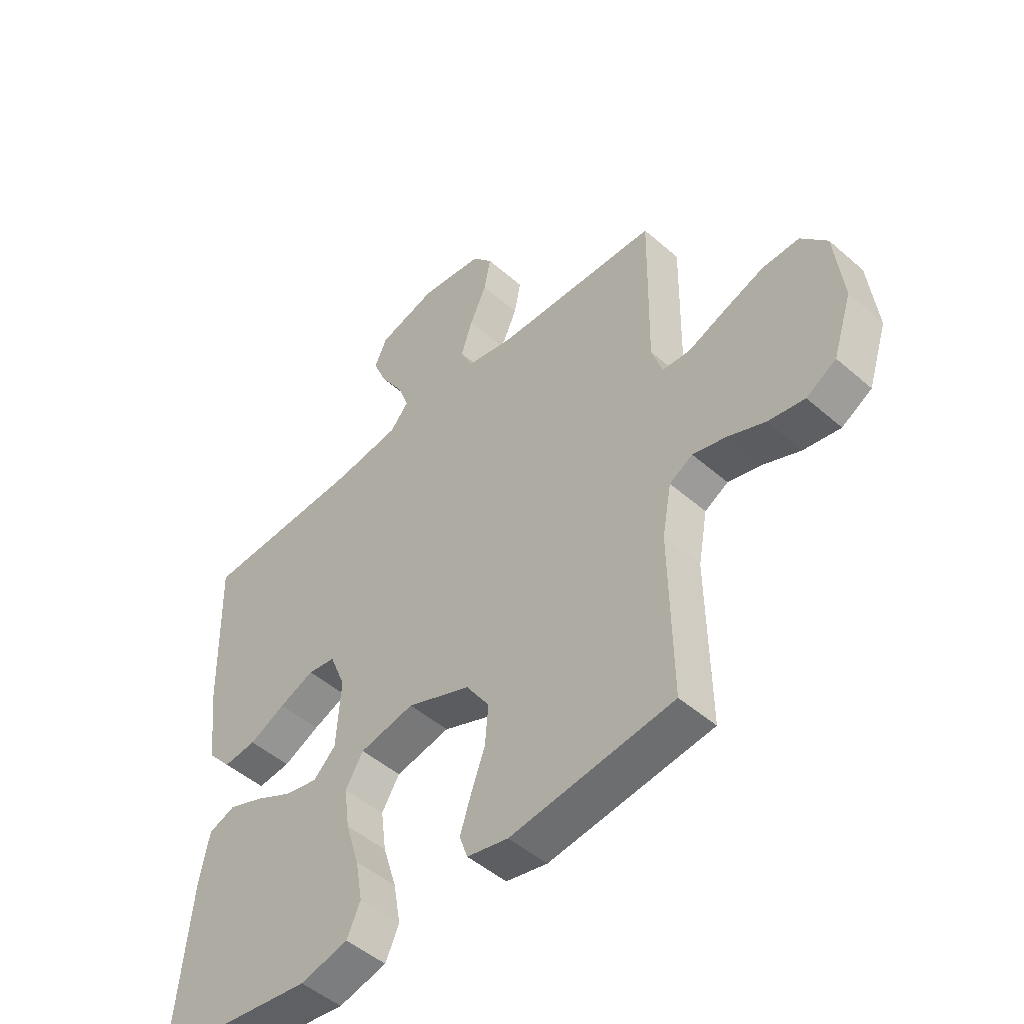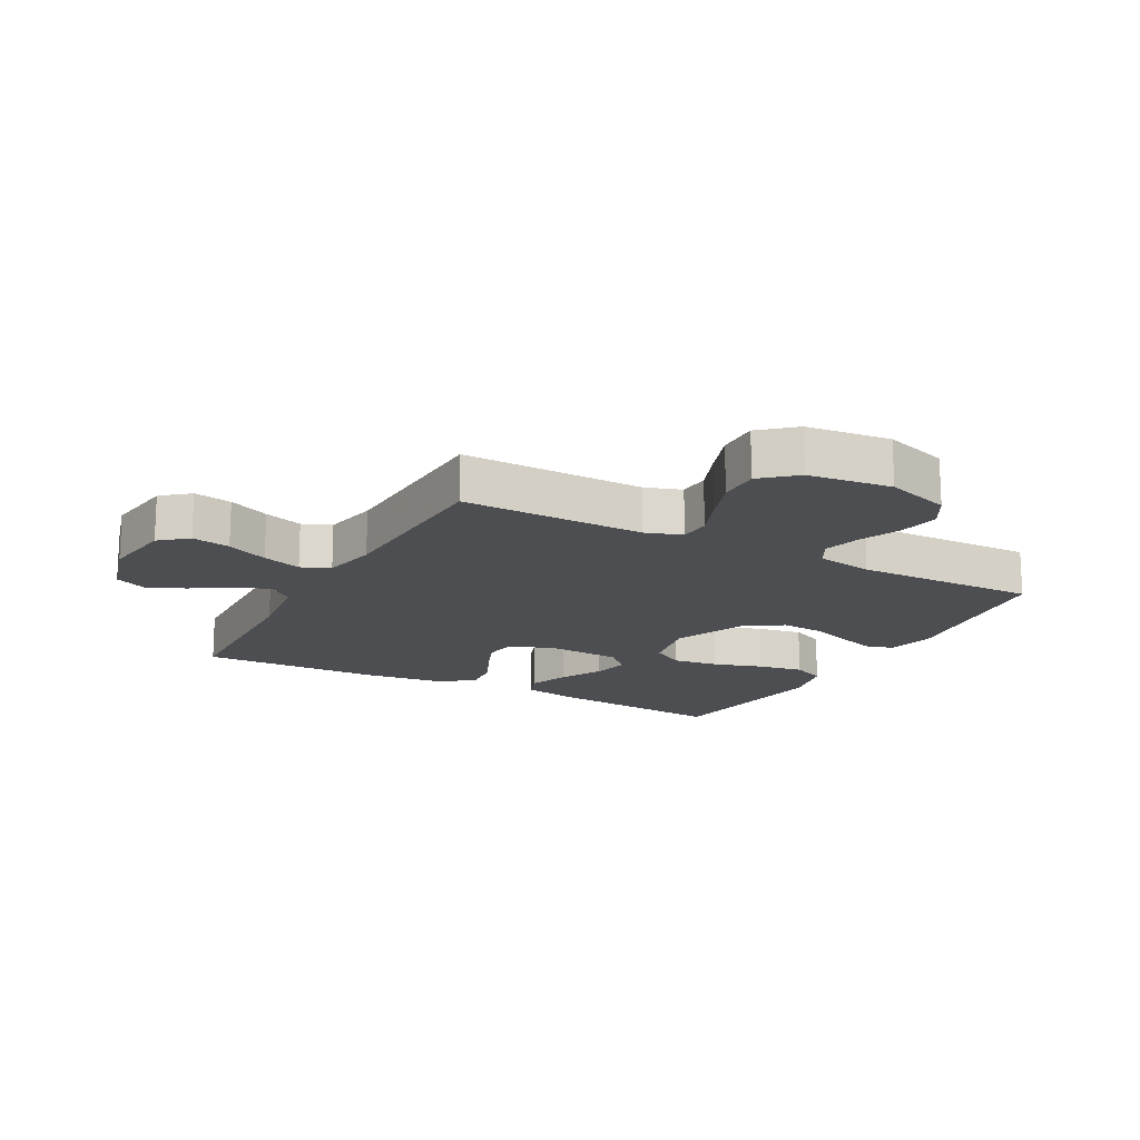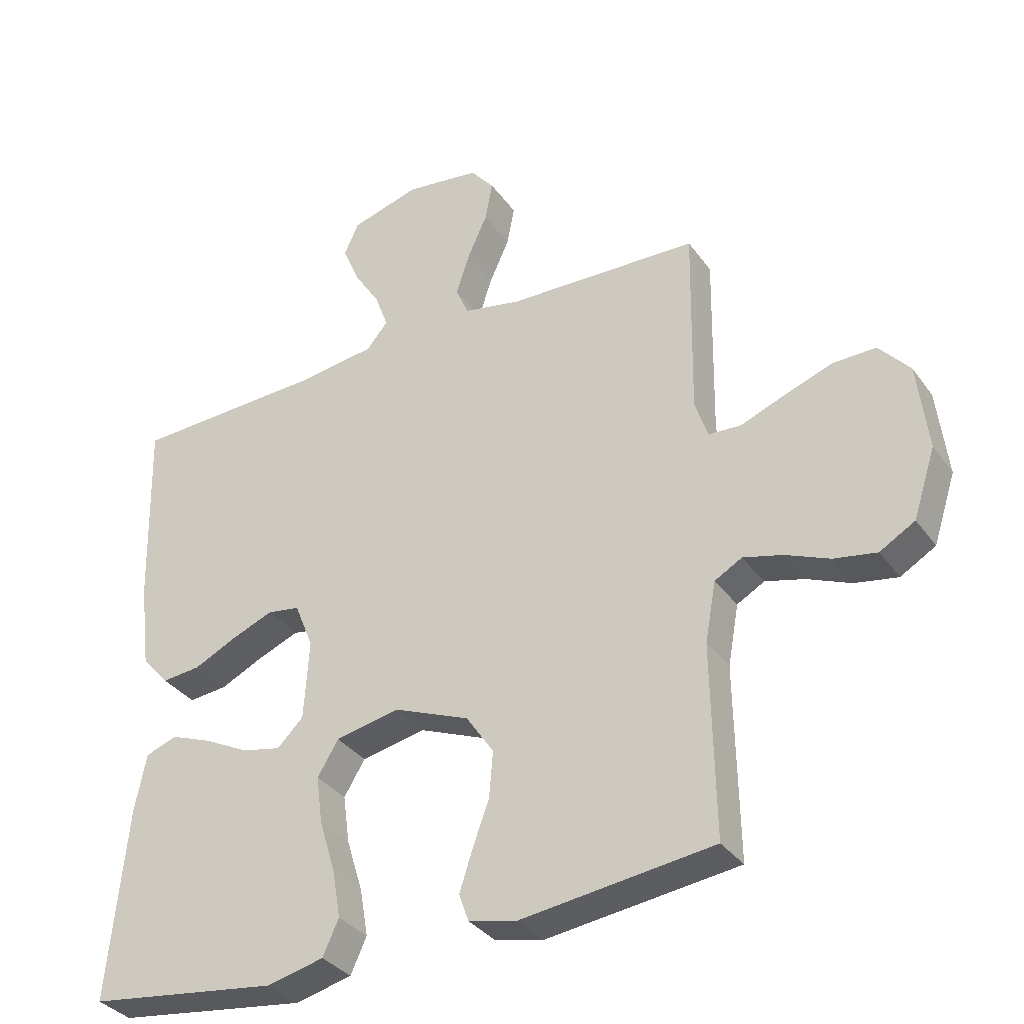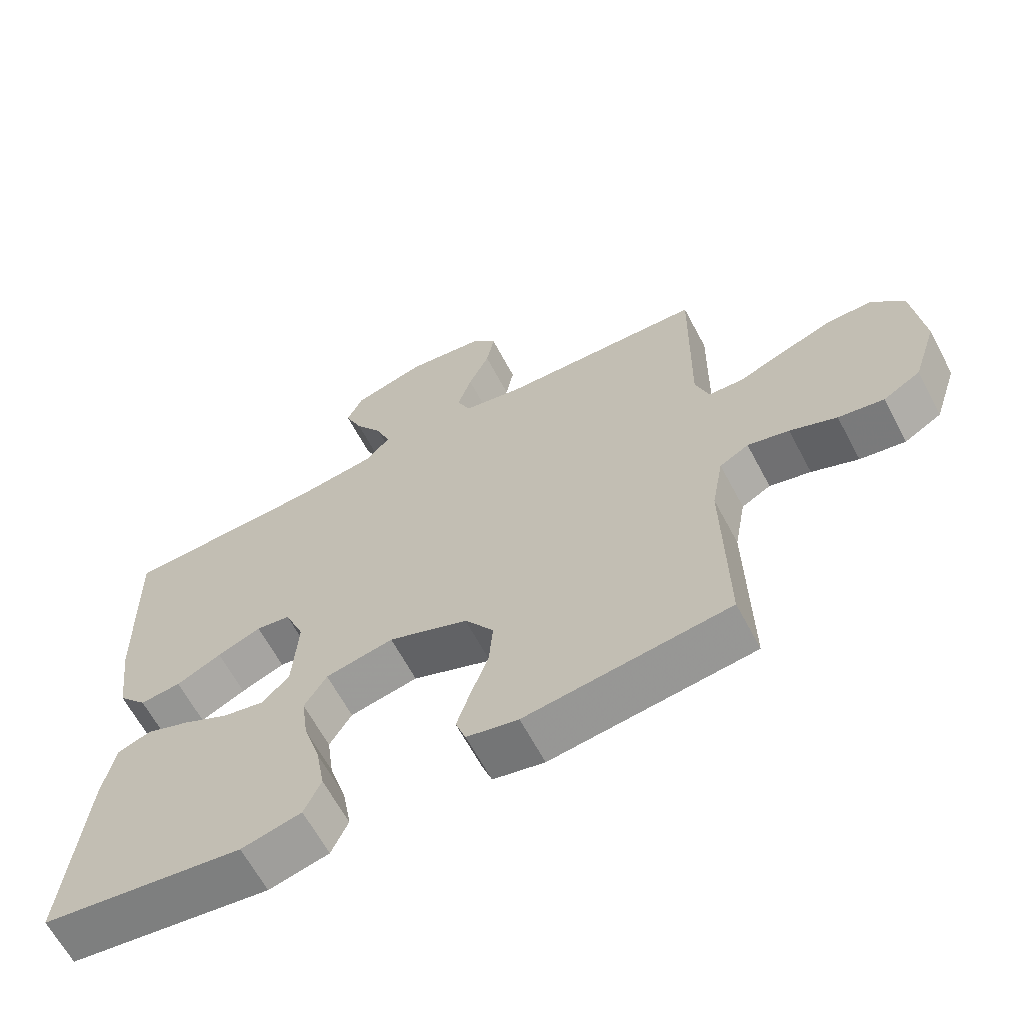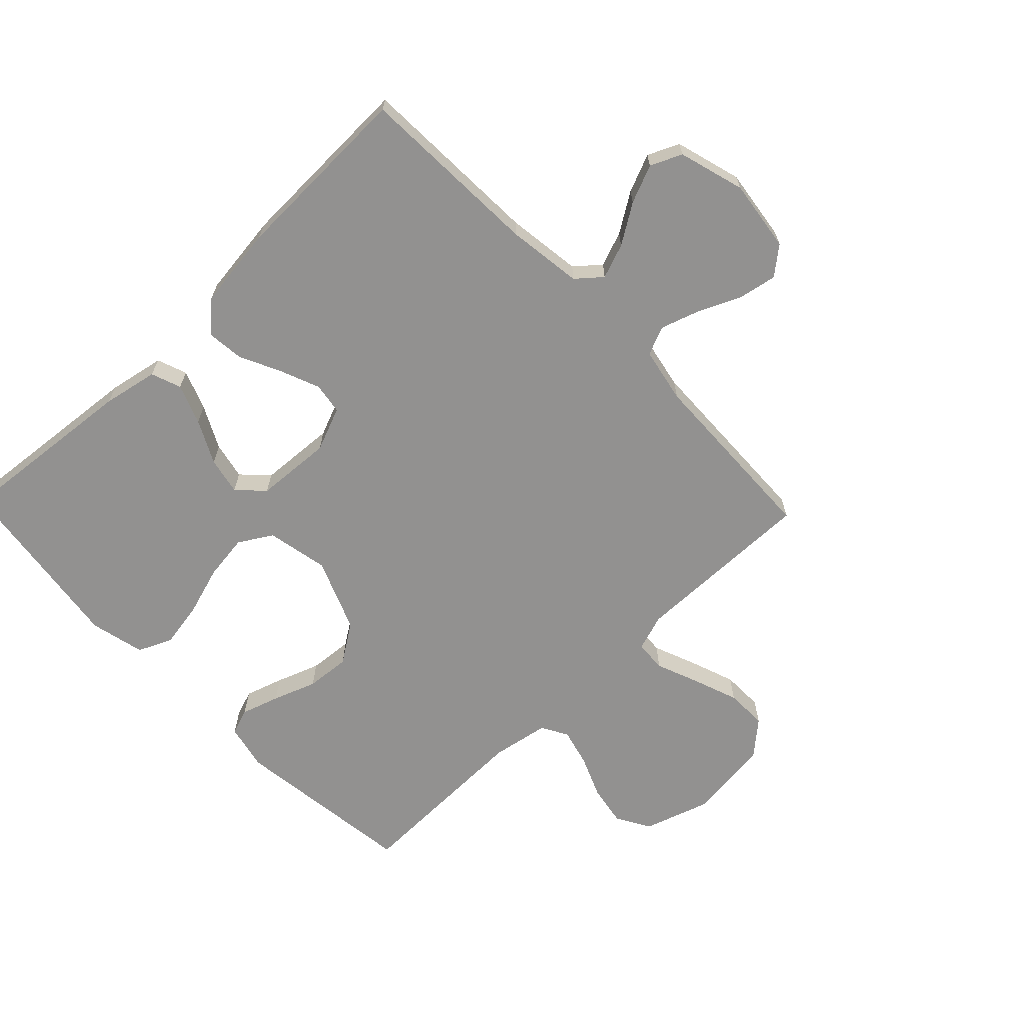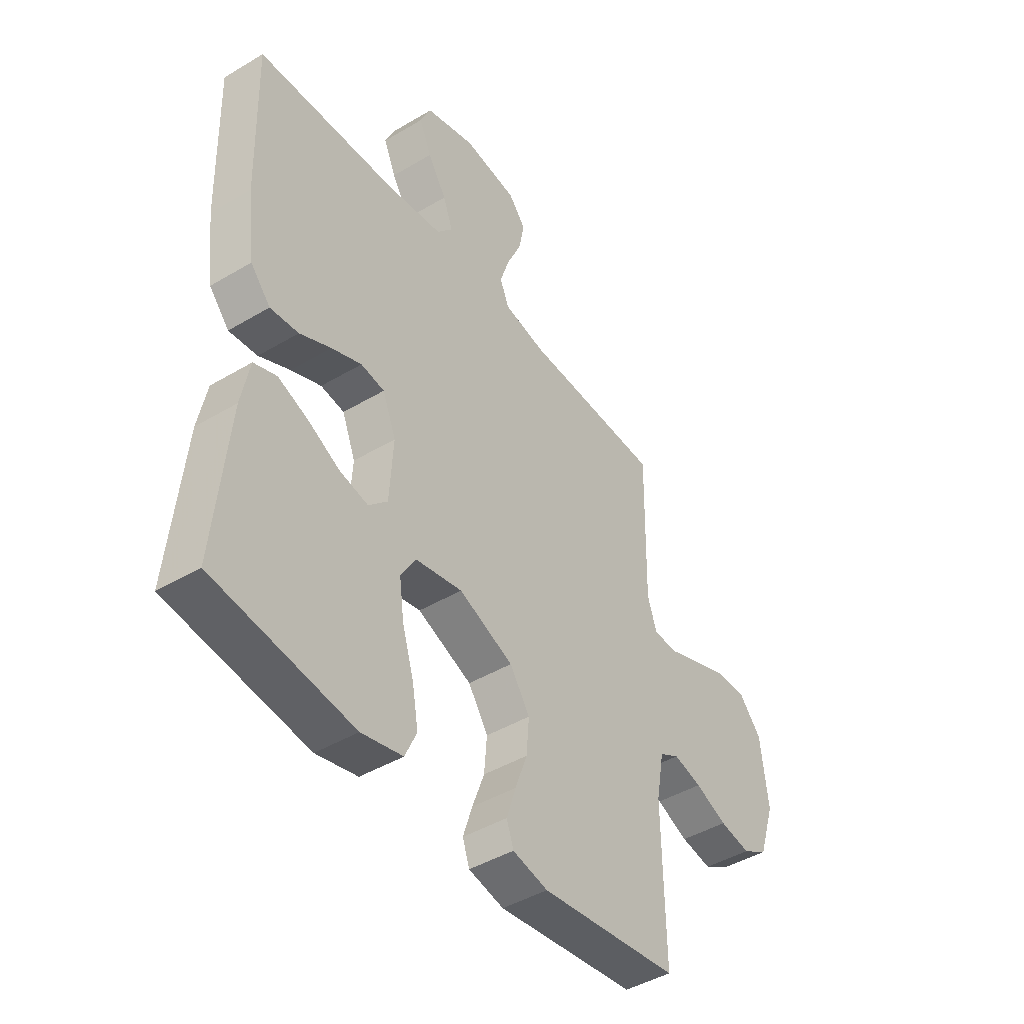
<metadata>
{"format":"obj","ext":"obj","renderer":"f3d","projection":"perspective","resolution":1024,"background":"white","views":[{"elev":-48.9,"azim":46.0,"up":"+Z"},{"elev":-16.5,"azim":61.6,"up":"+Y"},{"elev":-34.2,"azim":30.4,"up":"+Z"},{"elev":-64.3,"azim":28.0,"up":"+Z"},{"elev":-66.1,"azim":-46.1,"up":"+Y"},{"elev":-44.3,"azim":-55.1,"up":"+Z"}]}
</metadata>
<code>
v 0.5 0.07 -0.5
v 0.2 0.07 -0.537
v 0.124 0.07 -0.52
v 0.109 0.07 -0.477
v 0.129 0.07 -0.415
v 0.155 0.07 -0.344
v 0.161 0.07 -0.272
v 0.118 0.07 -0.208
v 0 0.07 -0.16
v -0.101 0.07 -0.18
v -0.134 0.07 -0.234
v -0.124 0.07 -0.309
v -0.099 0.07 -0.39
v -0.086 0.07 -0.465
v -0.111 0.07 -0.52
v -0.2 0.07 -0.541
v -0.5 0.07 -0.5
v -0.471 0.07 -0.2
v -0.453 0.07 -0.109
v -0.404 0.07 -0.091
v -0.339 0.07 -0.116
v -0.269 0.07 -0.152
v -0.208 0.07 -0.165
v -0.167 0.07 -0.125
v -0.159 0.07 0
v -0.188 0.07 0.072
v -0.239 0.07 0.08
v -0.304 0.07 0.054
v -0.371 0.07 0.022
v -0.432 0.07 0.016
v -0.475 0.07 0.065
v -0.492 0.07 0.2
v -0.5 0.07 0.5
v -0.2 0.07 0.511
v -0.077 0.07 0.527
v -0.043 0.07 0.567
v -0.064 0.07 0.624
v -0.105 0.07 0.688
v -0.131 0.07 0.75
v -0.108 0.07 0.801
v 0 0.07 0.832
v 0.117 0.07 0.816
v 0.154 0.07 0.771
v 0.142 0.07 0.708
v 0.111 0.07 0.64
v 0.09 0.07 0.576
v 0.11 0.07 0.529
v 0.2 0.07 0.511
v 0.5 0.07 0.5
v 0.495 0.07 0.2
v 0.515 0.07 0.14
v 0.566 0.07 0.137
v 0.635 0.07 0.164
v 0.71 0.07 0.191
v 0.778 0.07 0.192
v 0.826 0.07 0.137
v 0.842 0.07 0
v 0.807 0.07 -0.107
v 0.752 0.07 -0.139
v 0.685 0.07 -0.127
v 0.616 0.07 -0.098
v 0.555 0.07 -0.082
v 0.512 0.07 -0.106
v 0.495 0.07 -0.2
v 0.5 0 -0.5
v 0.2 0 -0.537
v 0.124 0 -0.52
v 0.109 0 -0.477
v 0.129 0 -0.415
v 0.155 0 -0.344
v 0.161 0 -0.272
v 0.118 0 -0.208
v 0 0 -0.16
v -0.101 0 -0.18
v -0.134 0 -0.234
v -0.124 0 -0.309
v -0.099 0 -0.39
v -0.086 0 -0.465
v -0.111 0 -0.52
v -0.2 0 -0.541
v -0.5 0 -0.5
v -0.471 0 -0.2
v -0.453 0 -0.109
v -0.404 0 -0.091
v -0.339 0 -0.116
v -0.269 0 -0.152
v -0.208 0 -0.165
v -0.167 0 -0.125
v -0.159 0 0
v -0.188 0 0.072
v -0.239 0 0.08
v -0.304 0 0.054
v -0.371 0 0.022
v -0.432 0 0.016
v -0.475 0 0.065
v -0.492 0 0.2
v -0.5 0 0.5
v -0.2 0 0.511
v -0.077 0 0.527
v -0.043 0 0.567
v -0.064 0 0.624
v -0.105 0 0.688
v -0.131 0 0.75
v -0.108 0 0.801
v 0 0 0.832
v 0.117 0 0.816
v 0.154 0 0.771
v 0.142 0 0.708
v 0.111 0 0.64
v 0.09 0 0.576
v 0.11 0 0.529
v 0.2 0 0.511
v 0.5 0 0.5
v 0.495 0 0.2
v 0.515 0 0.14
v 0.566 0 0.137
v 0.635 0 0.164
v 0.71 0 0.191
v 0.778 0 0.192
v 0.826 0 0.137
v 0.842 0 0
v 0.807 0 -0.107
v 0.752 0 -0.139
v 0.685 0 -0.127
v 0.616 0 -0.098
v 0.555 0 -0.082
v 0.512 0 -0.106
v 0.495 0 -0.2
f 59 60 61
f 58 59 61
f 57 58 61
f 56 57 61
f 55 56 61
f 54 55 61
f 53 54 61
f 52 53 61
f 51 52 61 62
f 50 51 62 63
f 48 49 50
f 50 63 64
f 48 50 64
f 47 48 64
f 43 44 45
f 42 43 45
f 41 42 45
f 40 41 45
f 39 40 45
f 38 39 45
f 37 38 45
f 36 37 45 46
f 35 36 46 47
f 32 33 34
f 31 32 34
f 30 31 34
f 29 30 34
f 28 29 34
f 34 35 47
f 28 34 47
f 27 28 47
f 20 21 22
f 19 20 22
f 18 19 22
f 17 18 22
f 16 17 22
f 15 16 22
f 14 15 22
f 13 14 22
f 12 13 22
f 11 12 22 23
f 10 11 23 24
f 4 5 6
f 3 4 6
f 2 3 6
f 1 2 6
f 64 1 6
f 64 6 7
f 47 64 7 8
f 26 27 47
f 47 8 9
f 26 47 9
f 25 26 9
f 9 10 24 25
f 125 124 123
f 125 123 122
f 125 122 121
f 125 121 120
f 125 120 119
f 125 119 118
f 125 118 117
f 125 117 116
f 126 125 116 115
f 127 126 115 114
f 114 113 112
f 128 127 114
f 128 114 112
f 128 112 111
f 109 108 107
f 109 107 106
f 109 106 105
f 109 105 104
f 109 104 103
f 109 103 102
f 109 102 101
f 110 109 101 100
f 111 110 100 99
f 98 97 96
f 98 96 95
f 98 95 94
f 98 94 93
f 98 93 92
f 111 99 98
f 111 98 92
f 111 92 91
f 86 85 84
f 86 84 83
f 86 83 82
f 86 82 81
f 86 81 80
f 86 80 79
f 86 79 78
f 86 78 77
f 86 77 76
f 87 86 76 75
f 88 87 75 74
f 70 69 68
f 70 68 67
f 70 67 66
f 70 66 65
f 70 65 128
f 71 70 128
f 72 71 128 111
f 111 91 90
f 73 72 111
f 73 111 90
f 73 90 89
f 89 88 74 73
f 1 65 66 2
f 2 66 67 3
f 3 67 68 4
f 4 68 69 5
f 5 69 70 6
f 6 70 71 7
f 7 71 72 8
f 8 72 73 9
f 9 73 74 10
f 10 74 75 11
f 11 75 76 12
f 12 76 77 13
f 13 77 78 14
f 14 78 79 15
f 15 79 80 16
f 16 80 81 17
f 17 81 82 18
f 18 82 83 19
f 19 83 84 20
f 20 84 85 21
f 21 85 86 22
f 22 86 87 23
f 23 87 88 24
f 24 88 89 25
f 25 89 90 26
f 26 90 91 27
f 27 91 92 28
f 28 92 93 29
f 29 93 94 30
f 30 94 95 31
f 31 95 96 32
f 32 96 97 33
f 33 97 98 34
f 34 98 99 35
f 35 99 100 36
f 36 100 101 37
f 37 101 102 38
f 38 102 103 39
f 39 103 104 40
f 40 104 105 41
f 41 105 106 42
f 42 106 107 43
f 43 107 108 44
f 44 108 109 45
f 45 109 110 46
f 46 110 111 47
f 47 111 112 48
f 48 112 113 49
f 49 113 114 50
f 50 114 115 51
f 51 115 116 52
f 52 116 117 53
f 53 117 118 54
f 54 118 119 55
f 55 119 120 56
f 56 120 121 57
f 57 121 122 58
f 58 122 123 59
f 59 123 124 60
f 60 124 125 61
f 61 125 126 62
f 62 126 127 63
f 63 127 128 64
f 64 128 65 1

</code>
